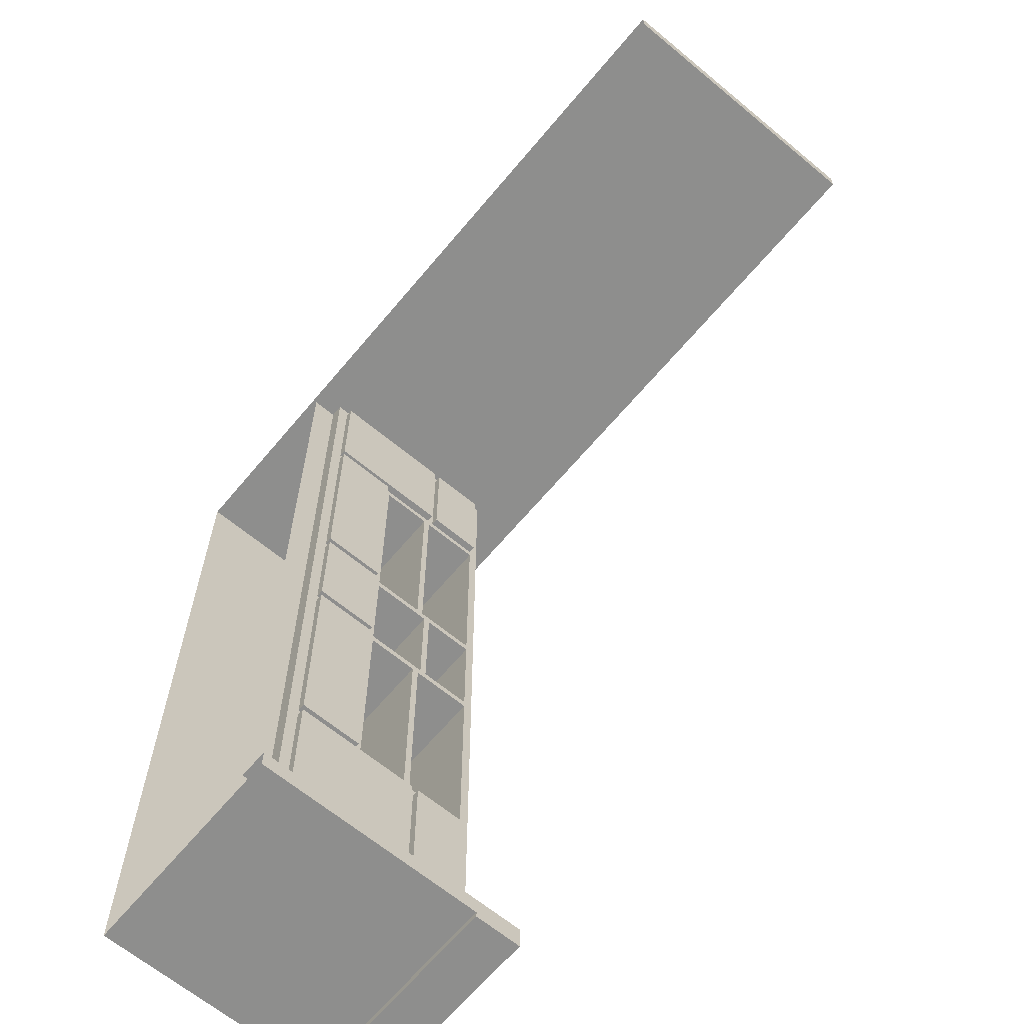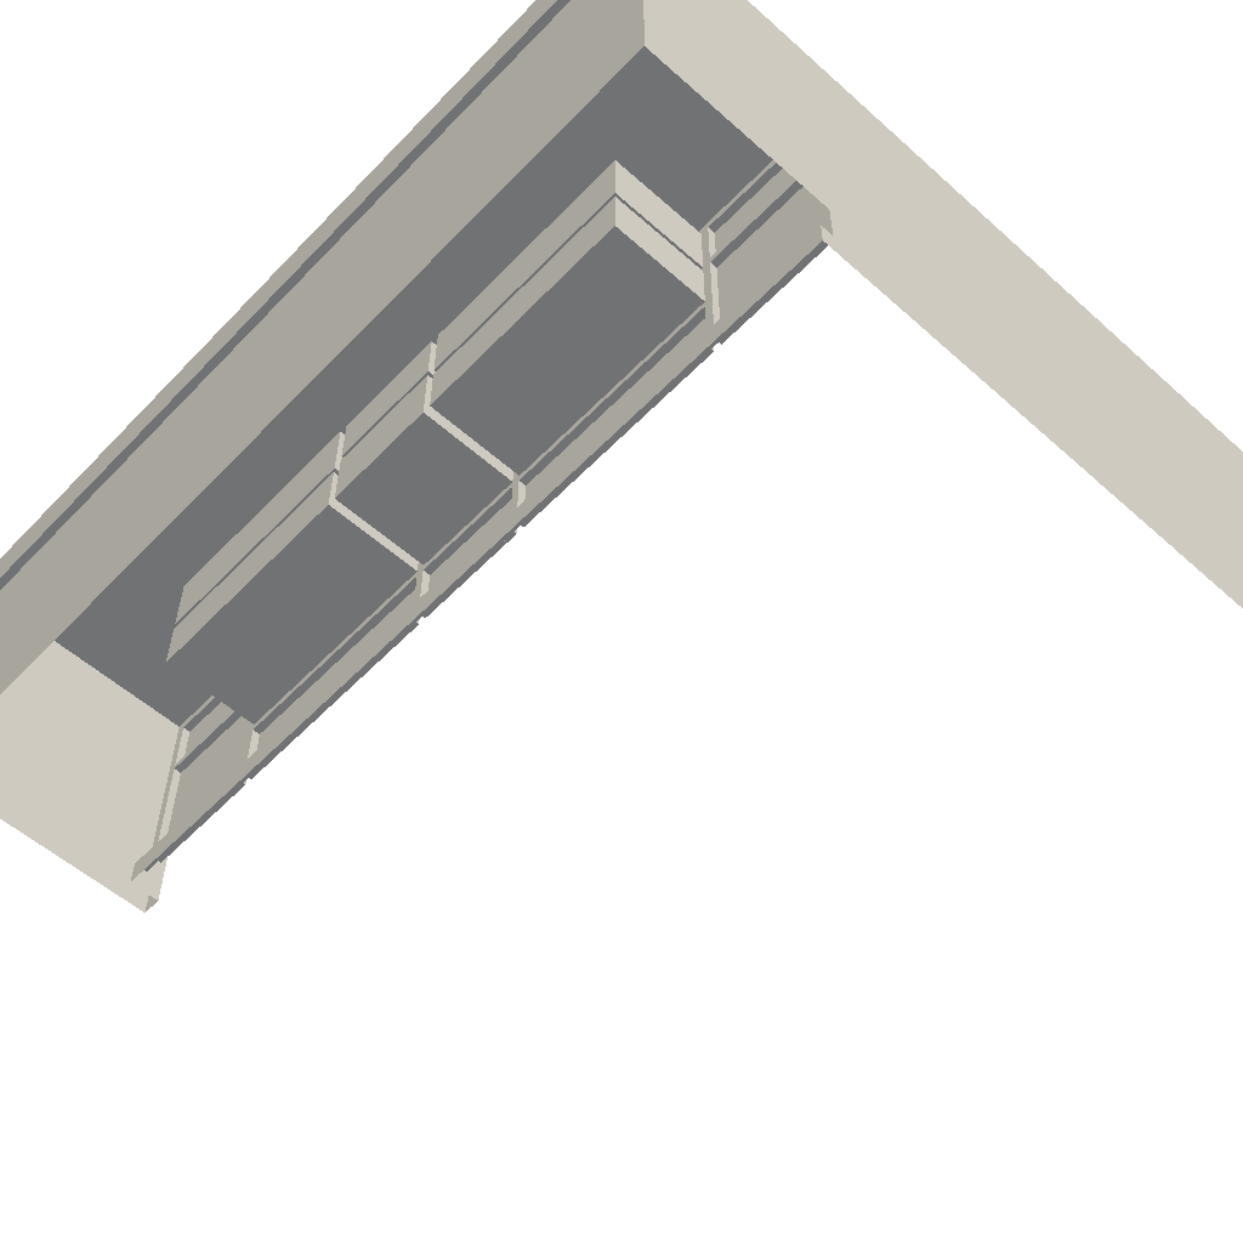
<metadata>
{"format":"obj","ext":"obj","renderer":"f3d","projection":"perspective","resolution":1024,"background":"white","views":[{"elev":-64.8,"azim":50.1,"up":"+Z"},{"elev":-55.5,"azim":-43.0,"up":"+Y"}]}
</metadata>
<code>
o Front_Desk_Cube.001
v -4.941 -3.864 179.8
v -4.941 113.2 179.8
v -4.941 -3.864 -179.8
v -4.941 113.2 -179.8
v 4.941 -3.864 179.8
v 4.941 113.2 179.8
v 4.941 -3.864 -179.8
v 4.941 113.2 -179.8
v -4.941 -3.864 171.2
v -4.941 113.2 171.2
v 4.941 113.2 171.2
v 317.9 113.2 171.2
v 317.9 113.2 179.8
v 317.9 -3.864 179.8
v 317.9 -3.864 171.2
v -4.941 113.2 -172
v -4.941 -3.864 -172
v 4.941 113.2 -172
v 89.21 113.2 -179.8
v 89.21 -3.864 -179.8
v 89.21 -3.864 -172
v 89.21 113.2 -172
v -4.941 92.98 179.8
v -4.941 92.98 -179.8
v 4.941 92.98 -179.8
v 4.941 92.98 179.8
v 4.941 92.98 171.2
v -4.941 92.98 171.2
v 317.9 92.98 179.8
v 317.9 92.98 171.2
v 4.941 92.98 -172
v -4.941 92.98 -172
v 89.21 92.98 -179.8
v 89.21 92.98 -172
v 82.27 113.2 -179.8
v 82.27 -3.864 -179.8
v 82.27 113.2 -172
v 82.27 -3.864 -172
v 82.27 92.98 -172
v 82.27 92.98 -179.8
v 82.27 113.2 179.8
v 82.27 113.2 171.2
v 82.27 -3.864 179.8
v 82.27 -3.864 171.2
v 82.27 92.98 171.2
v 82.27 92.98 179.8
v -4.941 6.459 -179.8
v 4.941 6.459 -179.8
v 4.941 6.459 179.8
v -4.941 6.459 171.2
v 317.9 6.459 179.8
v 317.9 6.459 171.2
v -4.941 6.459 -172
v 89.21 6.459 -179.8
v 89.21 6.459 -172
v -4.941 6.459 179.8
v 82.27 6.459 -179.8
v 82.27 6.459 -172
v 82.27 6.459 171.2
v 82.27 6.459 179.8
v 76.83 -3.864 171.2
v 76.83 -3.864 -172
v 76.83 6.459 171.2
v 76.83 6.459 -172
v 76.83 113.2 171.2
v 76.83 -3.864 -179.8
v 76.83 113.2 -179.8
v 76.83 113.2 -172
v 76.83 92.98 -172
v 76.83 92.98 -179.8
v 76.83 113.2 179.8
v 76.83 -3.864 179.8
v 76.83 92.98 171.2
v 76.83 92.98 179.8
v 76.83 6.459 179.8
v 76.83 6.459 -179.8
v -4.941 -3.864 -120.2
v -4.941 -3.864 119.4
v 4.941 113.2 -120.2
v 4.941 113.2 119.4
v -4.941 113.2 119.4
v -4.941 113.2 -120.2
v 82.27 92.98 -120.2
v 82.27 92.98 119.4
v -4.941 92.98 119.4
v -4.941 92.98 -120.2
v 4.941 92.98 -120.2
v 4.941 92.98 119.4
v 82.27 6.459 119.4
v 82.27 6.459 -120.2
v -4.941 6.459 119.4
v -4.941 6.459 -120.2
v 76.83 -3.864 119.4
v 76.83 -3.864 -120.2
v 76.83 6.459 119.4
v 76.83 6.459 -120.2
v 76.83 92.98 -120.2
v 76.83 92.98 119.4
v -4.941 -3.864 -116.9
v -4.941 -3.864 116.2
v 4.941 113.2 -116.9
v 4.941 113.2 116.2
v -4.941 113.2 116.2
v -4.941 113.2 -116.9
v 82.27 92.98 -116.9
v 82.27 92.98 116.2
v -4.941 92.98 116.2
v -4.941 92.98 -116.9
v 4.941 92.98 -116.9
v 4.941 92.98 116.2
v 82.27 6.459 116.2
v 82.27 6.459 -116.9
v -4.941 6.459 116.2
v -4.941 6.459 -116.9
v 76.83 -3.864 116.2
v 76.83 -3.864 -116.9
v 76.83 6.459 116.2
v 76.83 6.459 -116.9
v 76.83 92.98 -116.9
v 76.83 92.98 116.2
v -4.941 -3.864 -26.78
v -4.941 -3.864 26
v 4.941 113.2 -26.78
v 4.941 113.2 26
v -4.941 113.2 26
v -4.941 113.2 -26.78
v 82.27 92.98 -26.78
v 82.27 92.98 26
v -4.941 92.98 26
v -4.941 92.98 -26.78
v 4.941 92.98 -26.78
v 4.941 92.98 26
v 82.27 6.459 26
v 82.27 6.459 -26.78
v -4.941 6.459 26
v -4.941 6.459 -26.78
v 76.83 -3.864 26
v 76.83 -3.864 -26.78
v 76.83 6.459 26
v 76.83 6.459 -26.78
v 76.83 92.98 -26.78
v 76.83 92.98 26
v -4.941 -3.864 -23.45
v -4.941 -3.864 22.67
v 4.941 113.2 -23.45
v 4.941 113.2 22.67
v -4.941 113.2 22.67
v -4.941 113.2 -23.45
v 82.27 92.98 -23.45
v 82.27 92.98 22.67
v -4.941 92.98 22.67
v -4.941 92.98 -23.45
v 4.941 92.98 -23.45
v 4.941 92.98 22.67
v 82.27 6.459 22.67
v 82.27 6.459 -23.45
v -4.941 6.459 22.67
v -4.941 6.459 -23.45
v 76.83 -3.864 22.67
v 76.83 -3.864 -23.45
v 76.83 6.459 22.67
v 76.83 6.459 -23.45
v 76.83 92.98 -23.45
v 76.83 92.98 22.67
v -4.941 63.57 179.8
v -4.941 66.28 179.8
v 82.27 63.57 -172
v 82.27 66.28 -172
v 82.27 63.57 179.8
v 82.27 66.28 179.8
v -4.941 66.28 -179.8
v -4.941 63.57 -179.8
v 4.941 66.28 -179.8
v 4.941 63.57 -179.8
v 4.941 66.28 179.8
v 4.941 63.57 179.8
v -4.941 66.28 171.2
v -4.941 63.57 171.2
v 317.9 66.28 179.8
v 317.9 63.57 179.8
v 317.9 66.28 171.2
v 317.9 63.57 171.2
v -4.941 66.28 -172
v -4.941 63.57 -172
v 89.21 66.28 -179.8
v 89.21 63.57 -179.8
v 89.21 66.28 -172
v 89.21 63.57 -172
v 82.27 66.28 -179.8
v 82.27 63.57 -179.8
v 82.27 66.28 171.2
v 82.27 63.57 171.2
v 76.83 63.57 179.8
v 76.83 66.28 179.8
v 76.83 66.28 -179.8
v 76.83 63.57 -179.8
v 82.27 63.57 119.4
v 82.27 66.28 119.4
v 82.27 63.57 -120.2
v 82.27 66.28 -120.2
v -4.941 66.28 119.4
v -4.941 63.57 119.4
v -4.941 66.28 -120.2
v -4.941 63.57 -120.2
v -4.941 66.28 116.2
v -4.941 63.57 116.2
v -4.941 66.28 -116.9
v -4.941 63.57 -116.9
v 82.27 61.59 116.2
v 82.27 64.3 116.2
v 82.27 61.59 -116.9
v 82.27 64.3 -116.9
v 82.27 61.59 26
v 82.27 64.3 26
v 82.27 61.59 -26.78
v 82.27 64.3 -26.78
v -4.941 66.28 26
v -4.941 63.57 26
v -4.941 66.28 -26.78
v -4.941 63.57 -26.78
v -4.941 66.28 22.67
v -4.941 63.57 22.67
v -4.941 66.28 -23.45
v -4.941 63.57 -23.45
v 82.27 65.53 22.67
v 82.27 68.25 22.67
v 82.27 65.53 -23.45
v 82.27 68.25 -23.45
v -4.941 -3.864 167.8
v 4.941 113.2 167.8
v 82.27 92.98 167.8
v 4.941 92.98 167.8
v 76.83 92.98 167.8
v -4.941 113.2 167.8
v -4.941 92.98 167.8
v 82.27 6.459 167.8
v -4.941 6.459 167.8
v 76.83 -3.864 167.8
v 76.83 6.459 167.8
v -4.941 63.57 167.8
v -4.941 66.28 167.8
v 82.27 66.28 167.8
v 82.27 63.57 167.8
v -4.941 113.2 -168.6
v -4.941 92.98 -168.6
v 82.27 6.459 -168.6
v -4.941 6.459 -168.6
v 76.83 -3.864 -168.6
v 76.83 6.459 -168.6
v -4.941 -3.864 -168.6
v 4.941 113.2 -168.6
v 82.27 92.98 -168.6
v 4.941 92.98 -168.6
v 76.83 92.98 -168.6
v 82.27 66.28 -168.6
v 82.27 63.57 -168.6
v -4.941 63.57 -168.6
v -4.941 66.28 -168.6
v -4.941 89.26 179.8
v 82.27 89.26 -172
v 82.27 89.26 179.8
v 76.83 89.26 179.8
v 82.27 89.26 119.4
v 82.27 89.26 -120.2
v 82.27 89.26 116.2
v 82.27 89.26 -116.9
v 82.27 89.26 26
v 82.27 89.26 -26.78
v 82.27 89.26 22.67
v 82.27 89.26 -23.45
v -4.941 89.26 -179.8
v 4.941 89.26 -179.8
v 4.941 89.26 179.8
v -4.941 89.26 171.2
v 317.9 89.26 179.8
v 317.9 89.26 171.2
v -4.941 89.26 -172
v 89.21 89.26 -179.8
v 89.21 89.26 -172
v 82.27 89.26 -179.8
v 82.27 89.26 171.2
v 76.83 89.26 -179.8
v -4.941 89.26 119.4
v -4.941 89.26 -120.2
v -4.941 89.26 116.2
v -4.941 89.26 -116.9
v -4.941 89.26 26
v -4.941 89.26 -26.78
v -4.941 89.26 22.67
v -4.941 89.26 -23.45
v 82.27 89.26 167.8
v -4.941 89.26 167.8
v 82.27 89.26 -168.6
v -4.941 89.26 -168.6
v -4.941 11.07 -179.8
v 4.941 11.07 -179.8
v 4.941 11.07 179.8
v -4.941 11.07 171.2
v 317.9 11.07 179.8
v 317.9 11.07 171.2
v -4.941 11.07 -172
v 89.21 11.07 -179.8
v 89.21 11.07 -172
v 82.27 11.07 -179.8
v 82.27 11.07 171.2
v 76.83 11.07 -179.8
v -4.941 11.07 119.4
v -4.941 11.07 -120.2
v -4.941 11.07 116.2
v -4.941 11.07 -116.9
v -4.941 11.07 26
v -4.941 11.07 -26.78
v -4.941 11.07 22.67
v -4.941 11.07 -23.45
v -4.941 11.07 179.8
v 82.27 11.07 -172
v 82.27 11.07 179.8
v 76.83 11.07 179.8
v 82.27 11.07 119.4
v 82.27 11.07 -120.2
v 82.27 11.07 116.2
v 82.27 11.07 -116.9
v 82.27 11.07 26
v 82.27 11.07 -26.78
v 82.27 11.07 22.67
v 82.27 11.07 -23.45
v -4.941 11.07 167.8
v 82.27 11.07 167.8
v -4.941 11.07 -168.6
v 82.27 11.07 -168.6
v -4.941 37.32 179.8
v 82.27 37.32 -172
v 82.27 37.32 179.8
v 76.83 37.32 179.8
v 82.27 37.32 119.4
v 82.27 37.32 -120.2
v 82.27 37.32 116.2
v 82.27 37.32 -116.9
v 82.27 37.32 26
v 82.27 37.32 -26.78
v 82.27 37.32 22.67
v 82.27 37.32 -23.45
v 82.27 37.32 167.8
v 82.27 37.32 -168.6
v -4.941 37.32 -179.8
v 4.941 37.32 -179.8
v 4.941 37.32 179.8
v -4.941 37.32 171.2
v 317.9 37.32 179.8
v 317.9 37.32 171.2
v -4.941 37.32 -172
v 89.21 37.32 -179.8
v 89.21 37.32 -172
v 82.27 37.32 -179.8
v 82.27 37.32 171.2
v 76.83 37.32 -179.8
v -4.941 37.32 119.4
v -4.941 37.32 -120.2
v -4.941 37.32 116.2
v -4.941 37.32 -116.9
v -4.941 37.32 26
v -4.941 37.32 -26.78
v -4.941 37.32 22.67
v -4.941 37.32 -23.45
v -4.941 37.32 167.8
v -4.941 37.32 -168.6
v -4.941 40.38 179.8
v 82.27 40.38 -172
v 82.27 40.38 179.8
v 76.83 40.38 179.8
v 82.27 40.38 119.4
v 82.27 40.38 -120.2
v 82.27 40.38 116.2
v 82.27 40.38 -116.9
v 82.27 40.38 26
v 82.27 40.38 -26.78
v 82.27 40.38 22.67
v 82.27 40.38 -23.45
v 82.27 40.38 167.8
v 82.27 40.38 -168.6
v -4.941 40.38 -179.8
v 4.941 40.38 -179.8
v 4.941 40.38 179.8
v -4.941 40.38 171.2
v 317.9 40.38 179.8
v 317.9 40.38 171.2
v -4.941 40.38 -172
v 89.21 40.38 -179.8
v 89.21 40.38 -172
v 82.27 40.38 -179.8
v 82.27 40.38 171.2
v 76.83 40.38 -179.8
v -4.941 40.38 119.4
v -4.941 40.38 -120.2
v -4.941 40.38 116.2
v -4.941 40.38 -116.9
v -4.941 40.38 26
v -4.941 40.38 -26.78
v -4.941 40.38 22.67
v -4.941 40.38 -23.45
v -4.941 40.38 167.8
v -4.941 40.38 -168.6
v 85.32 40.38 119.4
v 85.32 63.57 119.4
v 85.32 40.38 -120.2
v 85.32 63.57 -120.2
v 85.32 66.28 167.8
v 85.32 66.28 119.4
v 85.32 63.57 167.8
v 85.32 40.38 167.8
v 85.32 66.28 -120.2
v 85.32 66.28 -168.6
v 85.32 63.57 -168.6
v 85.32 40.38 -168.6
v 85.32 89.26 119.4
v 85.32 89.26 -120.2
v 85.32 89.26 167.8
v 85.32 89.26 -168.6
v 85.32 11.07 -120.2
v 85.32 11.07 -168.6
v 85.32 11.07 22.67
v 85.32 11.07 -23.45
v 85.32 11.07 116.2
v 85.32 11.07 26
v 85.32 11.07 -26.78
v 85.32 11.07 -116.9
v 85.32 11.07 167.8
v 85.32 11.07 119.4
v 85.32 37.32 119.4
v 85.32 37.32 -120.2
v 85.32 37.32 116.2
v 85.32 37.32 -116.9
v 85.32 37.32 26
v 85.32 37.32 -26.78
v 85.32 37.32 22.67
v 85.32 37.32 -23.45
v 85.32 37.32 167.8
v 85.32 37.32 -168.6
v 42.5 40.38 116.2
v 42.5 61.59 116.2
v 42.5 40.38 -116.9
v 42.5 61.59 -116.9
v 42.5 40.38 26
v 42.5 61.59 26
v 42.5 40.38 -26.78
v 42.5 61.59 -26.78
v 42.5 40.38 22.67
v 42.5 65.53 22.67
v 42.5 40.38 -23.45
v 42.5 65.53 -23.45
v 42.5 68.25 22.67
v 42.5 68.25 -23.45
v 42.5 64.3 116.2
v 42.5 64.3 26
v 42.5 64.3 -26.78
v 42.5 64.3 -116.9
v 42.5 89.26 116.2
v 42.5 89.26 -116.9
v 42.5 89.26 26
v 42.5 89.26 -26.78
v 42.5 89.26 22.67
v 42.5 89.26 -23.45
v -4.941 113.2 -182.3
v 4.941 113.2 -182.3
v 82.27 113.2 -182.3
v 89.21 113.2 -182.3
v -4.941 92.98 -182.3
v 4.941 92.98 -182.3
v 89.21 92.98 -182.3
v 82.27 92.98 -182.3
v 76.83 113.2 -182.3
v 76.83 92.98 -182.3
v -8.198 92.98 179.8
v -8.198 113.2 179.8
v -8.198 113.2 -172
v -8.198 113.2 -179.8
v -8.198 113.2 171.2
v -8.198 113.2 -168.6
v -8.198 92.98 -179.8
v -8.198 92.98 171.2
v -8.198 92.98 -172
v -8.198 92.98 -168.6
v -8.198 113.2 167.8
v -8.198 113.2 119.4
v -8.198 113.2 -116.9
v -8.198 113.2 -120.2
v -8.198 92.98 167.8
v -8.198 92.98 119.4
v -8.198 92.98 -116.9
v -8.198 92.98 -120.2
v -8.198 113.2 116.2
v -8.198 113.2 -26.78
v -8.198 92.98 116.2
v -8.198 92.98 -26.78
v -8.198 113.2 26
v -8.198 113.2 -23.45
v -8.198 92.98 26
v -8.198 92.98 -23.45
v -8.198 113.2 22.67
v -8.198 92.98 22.67
v -8.198 113.2 -182.3
v -8.198 92.98 -182.3
f 147 148 496 499
f 67 35 465 471
f 42 41 13 12
f 26 6 2 23
f 11 10 2 6
f 230 234 10 11
f 232 230 11 27
f 10 234 483 477
f 30 12 13 29
f 60 43 14 51
f 45 42 12 30
f 8 67 471 464
f 8 4 16 18
f 2 10 477 474
f 33 19 22 34
f 35 37 22 19
f 58 38 21 55
f 37 39 34 22
f 278 33 34 279
f 294 245 32 277
f 280 40 33 278
f 281 45 30 276
f 41 46 29 13
f 276 30 29 275
f 259 23 28 274
f 11 6 71 65
f 273 26 23 259
f 271 24 25 272
f 277 32 24 271
f 282 70 40 280
f 68 69 39 37
f 318 75 60 317
f 67 68 37 35
f 19 33 469 466
f 71 74 46 41
f 233 232 27 73
f 73 65 42 45
f 75 72 43 60
f 65 71 41 42
f 66 76 57 36
f 17 53 47 3
f 3 47 48 7
f 5 49 56 1
f 330 246 58 316
f 1 56 50 9
f 15 52 51 14
f 44 59 52 15
f 36 57 54 20
f 250 247 53 17
f 20 54 55 21
f 316 58 55 303
f 317 60 51 299
f 249 248 62 64
f 236 59 63 239
f 7 48 76 66
f 49 5 72 75
f 27 11 65 73
f 231 233 73 45
f 6 26 74 71
f 70 25 468 472
f 8 18 68 67
f 297 49 75 318
f 18 31 69 68
f 272 25 70 282
f 58 64 62 38
f 44 61 63 59
f 252 254 97 83
f 106 120 98 84
f 246 90 96 249
f 111 89 95 117
f 239 238 93 95
f 118 116 94 96
f 229 237 91 78
f 99 114 92 77
f 328 236 89 319
f 322 112 90 320
f 254 253 87 97
f 120 110 88 98
f 292 235 85 283
f 286 108 86 284
f 4 463 501 476
f 129 107 493 497
f 253 251 79 87
f 110 102 80 88
f 251 244 82 79
f 102 103 81 80
f 79 82 104 101
f 124 125 103 102
f 87 79 101 109
f 132 124 102 110
f 125 147 499 495
f 82 244 478 486
f 283 85 107 285
f 288 130 108 286
f 97 87 109 119
f 142 132 110 120
f 319 89 111 321
f 324 134 112 322
f 78 91 113 100
f 121 136 114 99
f 95 93 115 117
f 140 138 116 118
f 90 112 118 96
f 133 111 117 139
f 83 97 119 105
f 128 142 120 106
f 105 119 141 127
f 150 164 142 128
f 112 134 140 118
f 155 133 139 161
f 117 115 137 139
f 162 160 138 140
f 100 113 135 122
f 143 158 136 121
f 321 111 133 323
f 326 156 134 324
f 119 109 131 141
f 164 154 132 142
f 285 107 129 287
f 290 152 130 288
f 244 16 475 478
f 463 467 502 501
f 109 101 123 131
f 154 146 124 132
f 101 104 126 123
f 146 147 125 124
f 123 126 148 145
f 145 148 147 146
f 131 123 145 153
f 153 145 146 154
f 24 32 481 479
f 104 82 486 485
f 287 129 151 289
f 289 151 152 290
f 141 131 153 163
f 163 153 154 164
f 323 133 155 325
f 325 155 156 326
f 122 135 157 144
f 144 157 158 143
f 139 137 159 161
f 161 159 160 162
f 134 156 162 140
f 156 155 161 162
f 127 141 163 149
f 149 163 164 150
f 374 211 442 441
f 226 225 227 228
f 267 214 226 269
f 214 213 225 226
f 399 222 224 400
f 222 221 223 224
f 397 218 222 399
f 218 217 221 222
f 400 224 220 398
f 224 223 219 220
f 395 206 218 397
f 206 205 217 218
f 270 228 216 268
f 228 227 215 216
f 228 270 462 452
f 210 209 213 214
f 266 268 460 458
f 216 215 211 212
f 263 198 210 265
f 198 197 209 210
f 398 220 208 396
f 220 219 207 208
f 393 202 206 395
f 202 201 205 206
f 396 208 204 394
f 208 207 203 204
f 401 240 202 393
f 240 241 201 202
f 266 212 200 264
f 212 211 199 200
f 255 293 418 412
f 242 243 197 198
f 382 174 196 392
f 174 173 195 196
f 273 175 194 262
f 175 176 193 194
f 261 170 179 275
f 170 169 180 179
f 260 168 187 279
f 168 167 188 187
f 293 255 168 260
f 255 256 167 168
f 262 194 170 261
f 194 193 169 170
f 392 196 190 390
f 196 195 189 190
f 387 184 172 381
f 184 183 171 172
f 381 172 174 382
f 172 171 173 174
f 383 176 165 367
f 176 175 166 165
f 367 165 178 384
f 165 166 177 178
f 386 182 180 385
f 182 181 179 180
f 391 192 182 386
f 192 191 181 182
f 390 190 186 388
f 190 189 185 186
f 402 257 184 387
f 257 258 183 184
f 388 186 188 389
f 186 185 187 188
f 191 192 243 242
f 281 191 242 291
f 178 177 241 240
f 384 178 240 401
f 234 81 484 483
f 274 28 235 292
f 305 59 236 328
f 9 50 237 229
f 63 61 238 239
f 84 98 233 231
f 89 236 239 95
f 98 88 232 233
f 88 80 230 232
f 80 81 234 230
f 204 203 258 257
f 394 204 257 402
f 200 199 256 255
f 341 325 421 435
f 18 16 244 251
f 31 18 251 253
f 69 31 253 254
f 58 246 249 64
f 39 69 254 252
f 96 94 248 249
f 77 92 247 250
f 320 90 246 330
f 284 86 245 294
f 108 130 494 489
f 203 284 294 258
f 83 264 293 252
f 177 274 292 241
f 45 281 291 231
f 74 262 261 46
f 252 293 260 39
f 39 260 279 34
f 46 261 275 29
f 26 273 262 74
f 231 291 263 84
f 105 266 264 83
f 84 263 265 106
f 127 268 266 105
f 106 265 267 128
f 149 270 268 127
f 128 267 269 150
f 150 269 270 149
f 221 289 290 223
f 217 287 289 221
f 223 290 288 219
f 205 285 287 217
f 219 288 286 207
f 201 283 285 205
f 207 286 284 203
f 241 292 283 201
f 173 272 282 195
f 195 282 280 189
f 183 277 271 171
f 171 271 272 173
f 175 273 259 166
f 166 259 274 177
f 181 276 275 179
f 191 281 276 181
f 189 280 278 185
f 258 294 277 183
f 185 278 279 187
f 372 336 430 405
f 92 308 329 247
f 355 305 328 343
f 50 298 327 237
f 54 302 303 55
f 247 329 301 53
f 57 304 302 54
f 59 305 300 52
f 52 300 299 51
f 56 315 298 50
f 49 297 315 56
f 47 295 296 48
f 53 301 295 47
f 76 306 304 57
f 48 296 306 76
f 237 327 307 91
f 114 310 308 92
f 91 307 309 113
f 136 312 310 114
f 113 309 311 135
f 158 314 312 136
f 135 311 313 157
f 157 313 314 158
f 340 324 425 434
f 339 323 325 341
f 342 326 324 340
f 335 371 403 429
f 291 242 407 417
f 335 319 321 337
f 338 322 320 336
f 264 200 411 416
f 347 297 318 334
f 333 317 299 349
f 332 316 303 353
f 344 330 316 332
f 334 318 317 333
f 370 334 333 369
f 380 344 332 368
f 368 332 353 389
f 369 333 349 385
f 383 347 334 370
f 199 372 405 406
f 374 338 336 372
f 371 335 337 373
f 376 340 338 374
f 373 337 339 375
f 378 342 340 376
f 375 339 341 377
f 377 341 342 378
f 391 355 343 379
f 263 291 417 415
f 308 358 366 329
f 298 348 365 327
f 302 352 353 303
f 329 366 351 301
f 304 354 352 302
f 305 355 350 300
f 300 350 349 299
f 315 331 348 298
f 297 347 331 315
f 295 345 346 296
f 301 351 345 295
f 306 356 354 304
f 296 346 356 306
f 327 365 357 307
f 310 360 358 308
f 307 357 359 309
f 312 362 360 310
f 309 359 361 311
f 314 364 362 312
f 311 361 363 313
f 313 363 364 314
f 323 339 433 424
f 192 391 379 243
f 225 377 447 448
f 213 375 377 225
f 227 378 376 215
f 269 226 451 461
f 377 378 449 447
f 197 371 373 209
f 211 374 372 199
f 342 341 435 436
f 176 383 370 193
f 169 369 385 180
f 167 368 389 188
f 256 380 368 167
f 193 370 369 169
f 358 394 402 366
f 348 384 401 365
f 352 388 389 353
f 366 402 387 351
f 354 390 388 352
f 355 391 386 350
f 350 386 385 349
f 331 367 384 348
f 347 383 367 331
f 345 381 382 346
f 351 387 381 345
f 356 392 390 354
f 346 382 392 356
f 365 401 393 357
f 360 396 394 358
f 357 393 395 359
f 362 398 396 360
f 359 395 397 361
f 364 400 398 362
f 361 397 399 363
f 363 399 400 364
f 417 407 408 415
f 416 411 412 418
f 430 419 420 438
f 435 421 422 436
f 431 423 424 433
f 434 425 426 432
f 437 427 428 429
f 410 437 429 403
f 405 430 438 414
f 406 405 414 413
f 409 410 403 404
f 326 342 436 422
f 200 255 412 411
f 343 328 427 437
f 256 199 406 413
f 330 344 438 420
f 293 264 416 418
f 325 326 422 421
f 380 256 413 414
f 242 198 408 407
f 197 243 409 404
f 321 323 424 423
f 379 343 437 410
f 243 379 410 409
f 338 340 434 432
f 319 335 429 428
f 320 330 420 419
f 324 322 426 425
f 344 380 414 438
f 339 337 431 433
f 336 320 419 430
f 337 321 423 431
f 371 197 404 403
f 322 338 432 426
f 328 319 428 427
f 198 263 415 408
f 461 451 452 462
f 457 453 454 459
f 460 455 456 458
f 448 447 449 450
f 440 439 443 444
f 446 445 441 442
f 267 265 457 459
f 378 227 450 449
f 373 375 443 439
f 375 213 444 443
f 265 210 453 457
f 376 374 441 445
f 210 214 454 453
f 212 266 458 456
f 226 228 452 451
f 213 209 440 444
f 270 269 461 462
f 214 267 459 454
f 215 376 445 446
f 227 225 448 450
f 216 212 456 455
f 268 216 455 460
f 209 373 439 440
f 211 215 446 442
f 467 463 464 468
f 470 465 466 469
f 472 471 465 470
f 468 464 471 472
f 35 19 466 465
f 148 126 492 496
f 33 40 470 469
f 4 8 464 463
f 25 24 467 468
f 40 70 472 470
f 481 475 476 479
f 473 474 477 480
f 482 478 475 481
f 487 483 484 488
f 489 485 486 490
f 488 484 491 493
f 494 492 485 489
f 493 491 495 497
f 498 496 492 494
f 497 495 499 500
f 500 499 496 498
f 480 477 483 487
f 490 486 478 482
f 479 476 501 502
f 130 152 498 494
f 467 24 479 502
f 81 103 491 484
f 23 2 474 473
f 245 86 490 482
f 85 235 487 488
f 32 245 482 481
f 235 28 480 487
f 126 104 485 492
f 16 4 476 475
f 86 108 489 490
f 151 129 497 500
f 152 151 500 498
f 28 23 473 480
f 103 125 495 491
f 107 85 488 493

</code>
